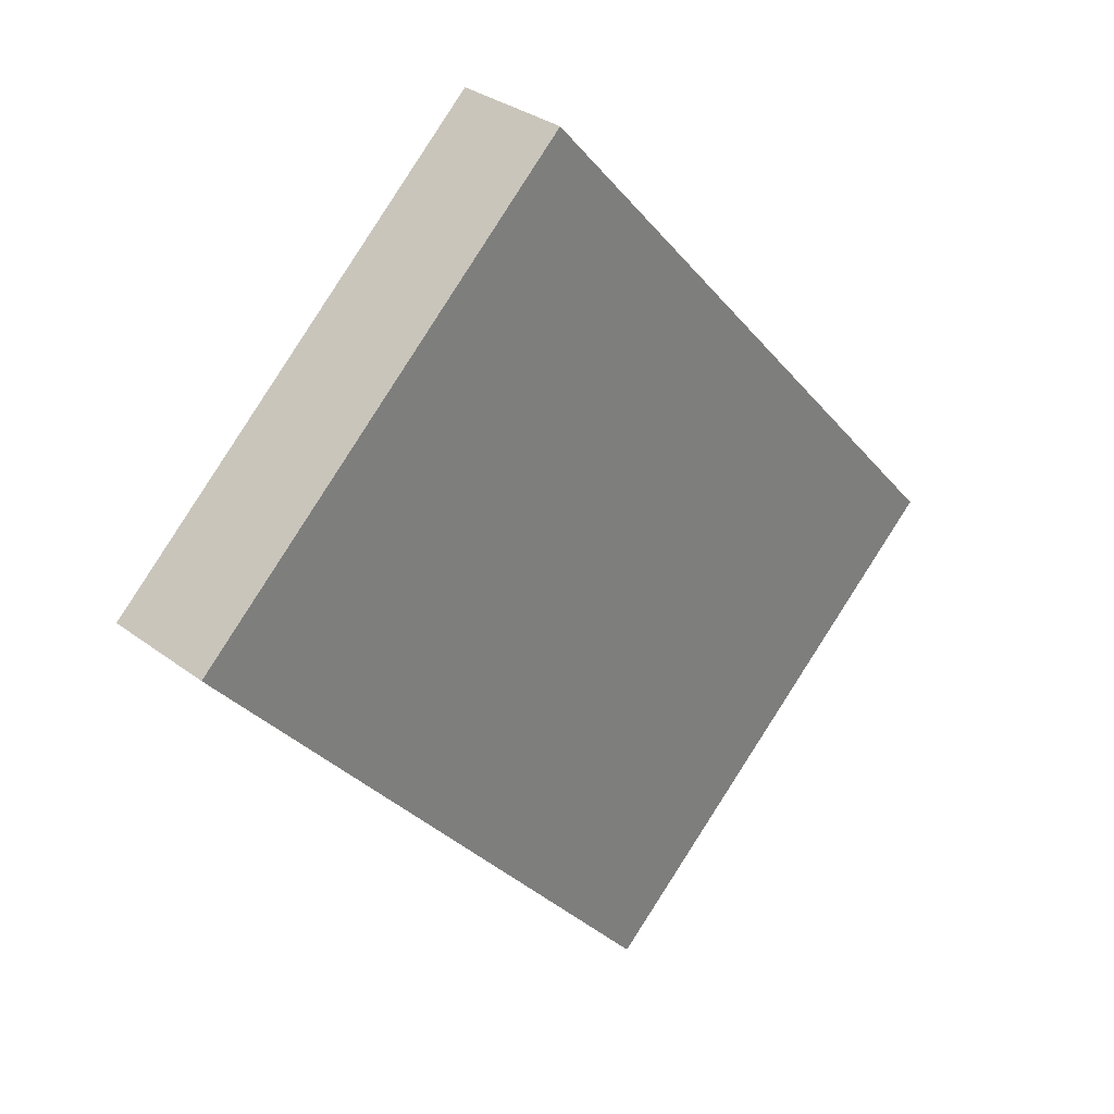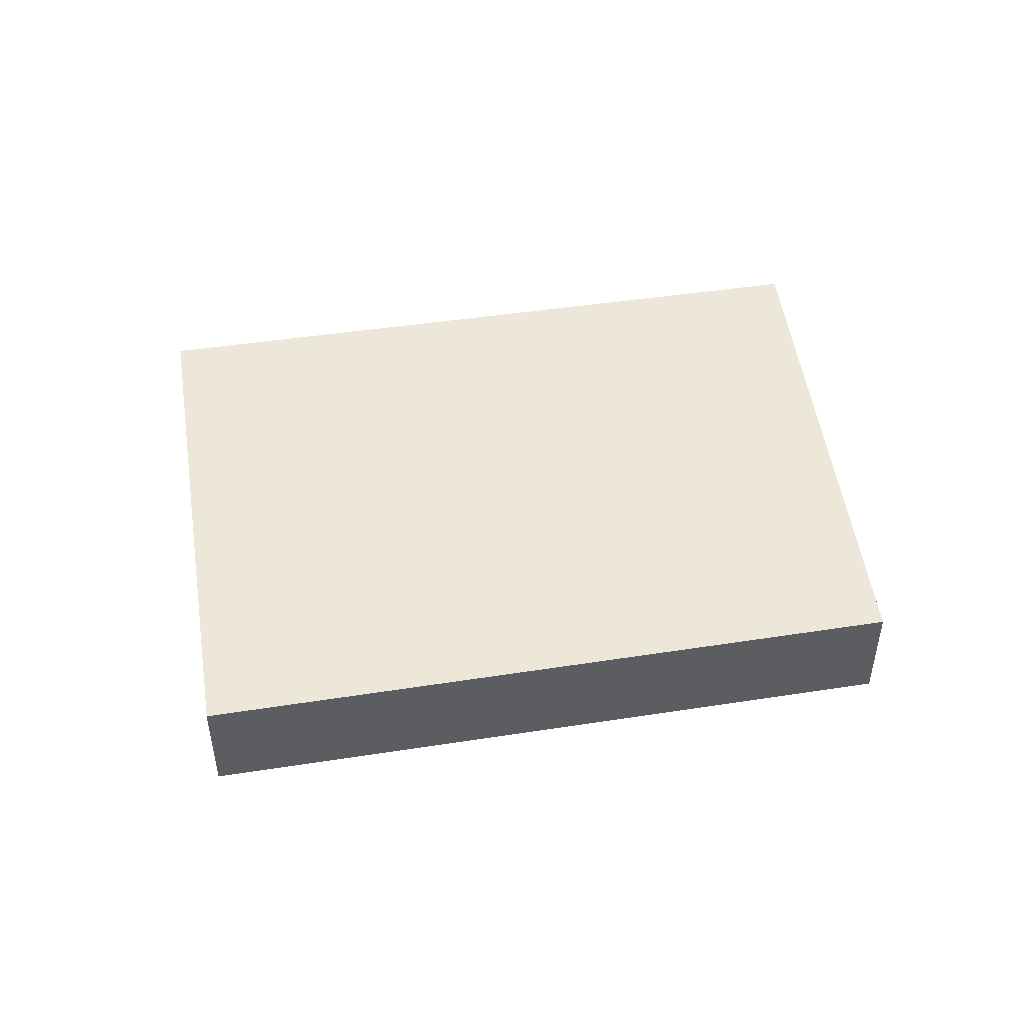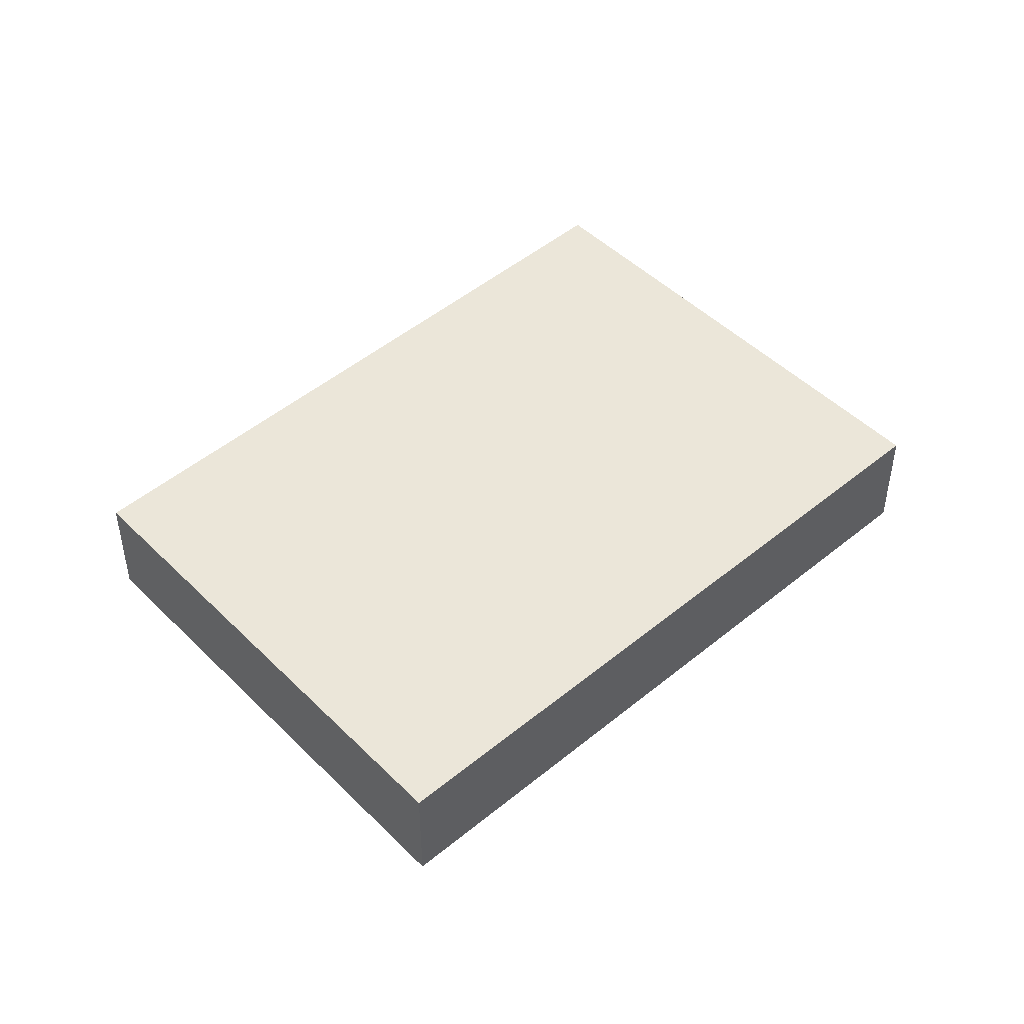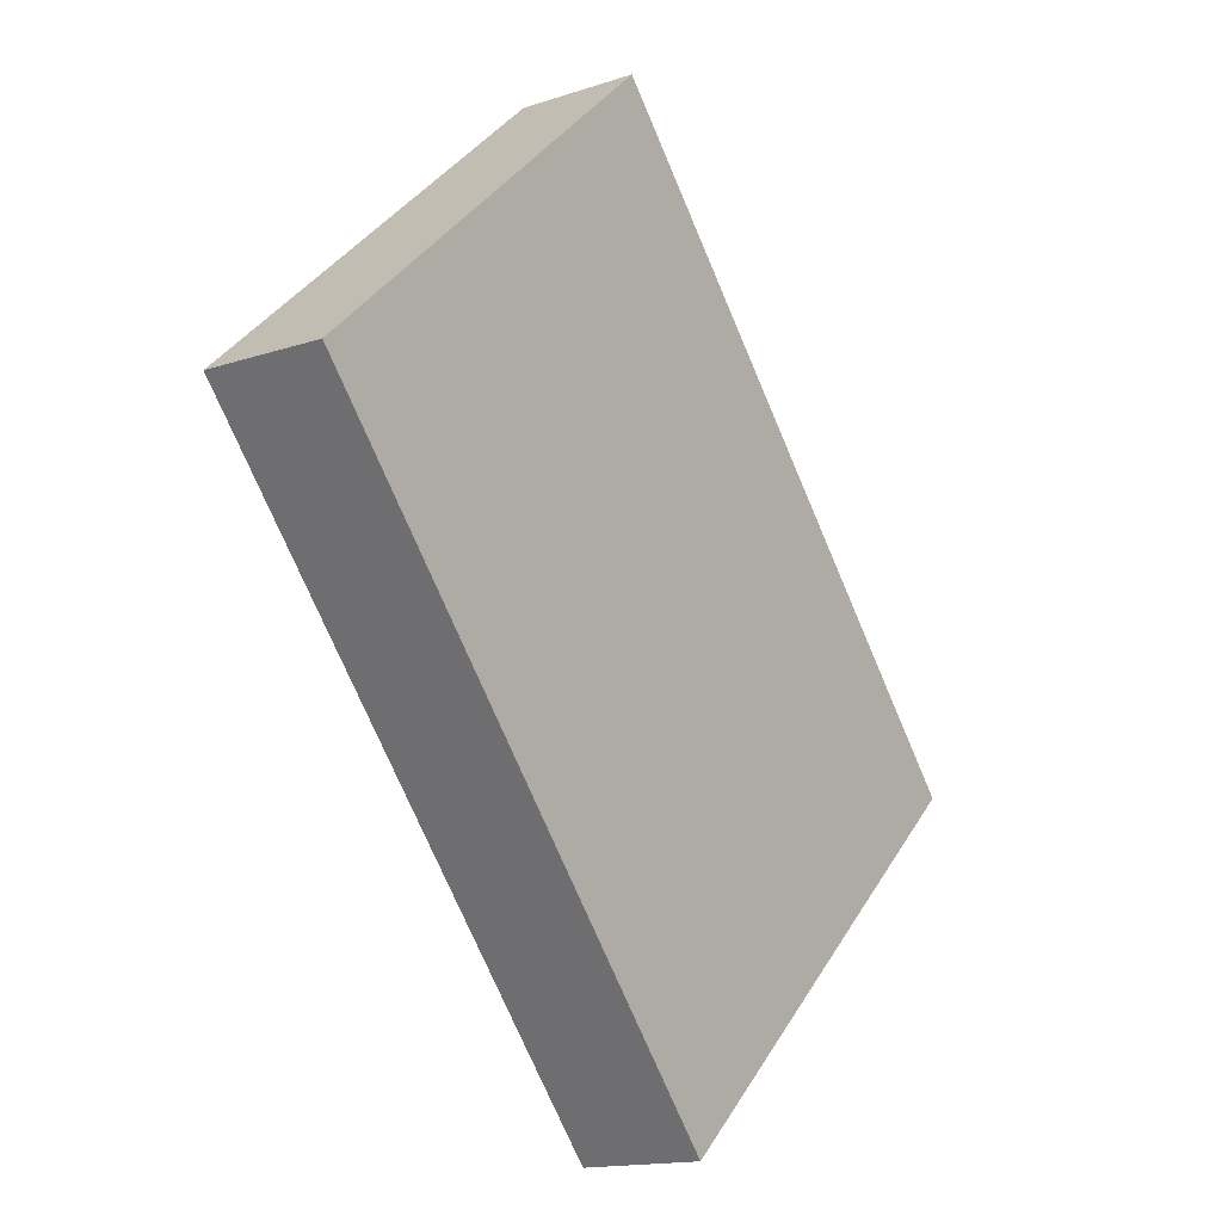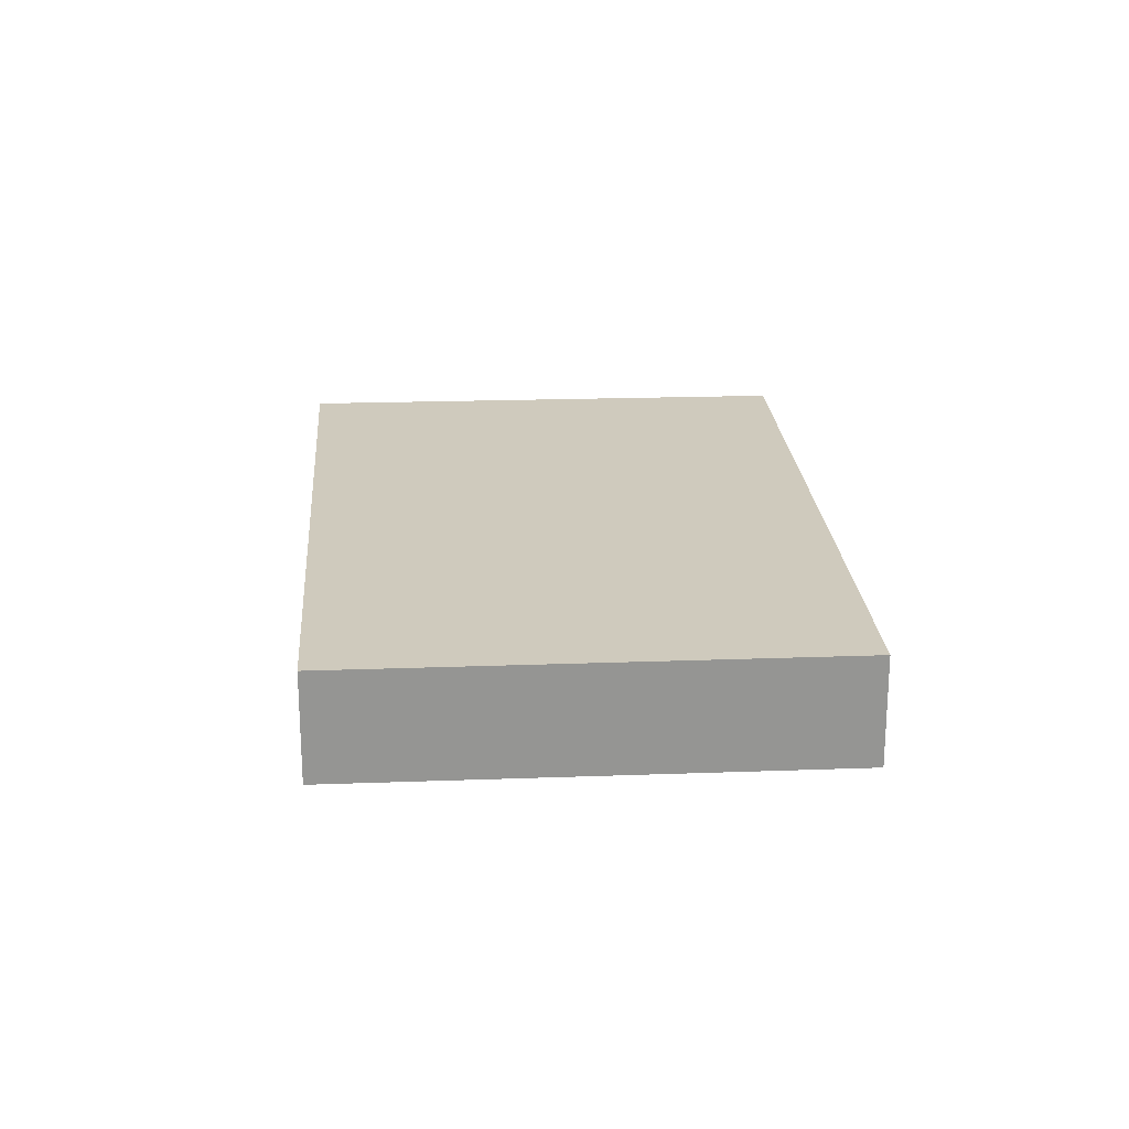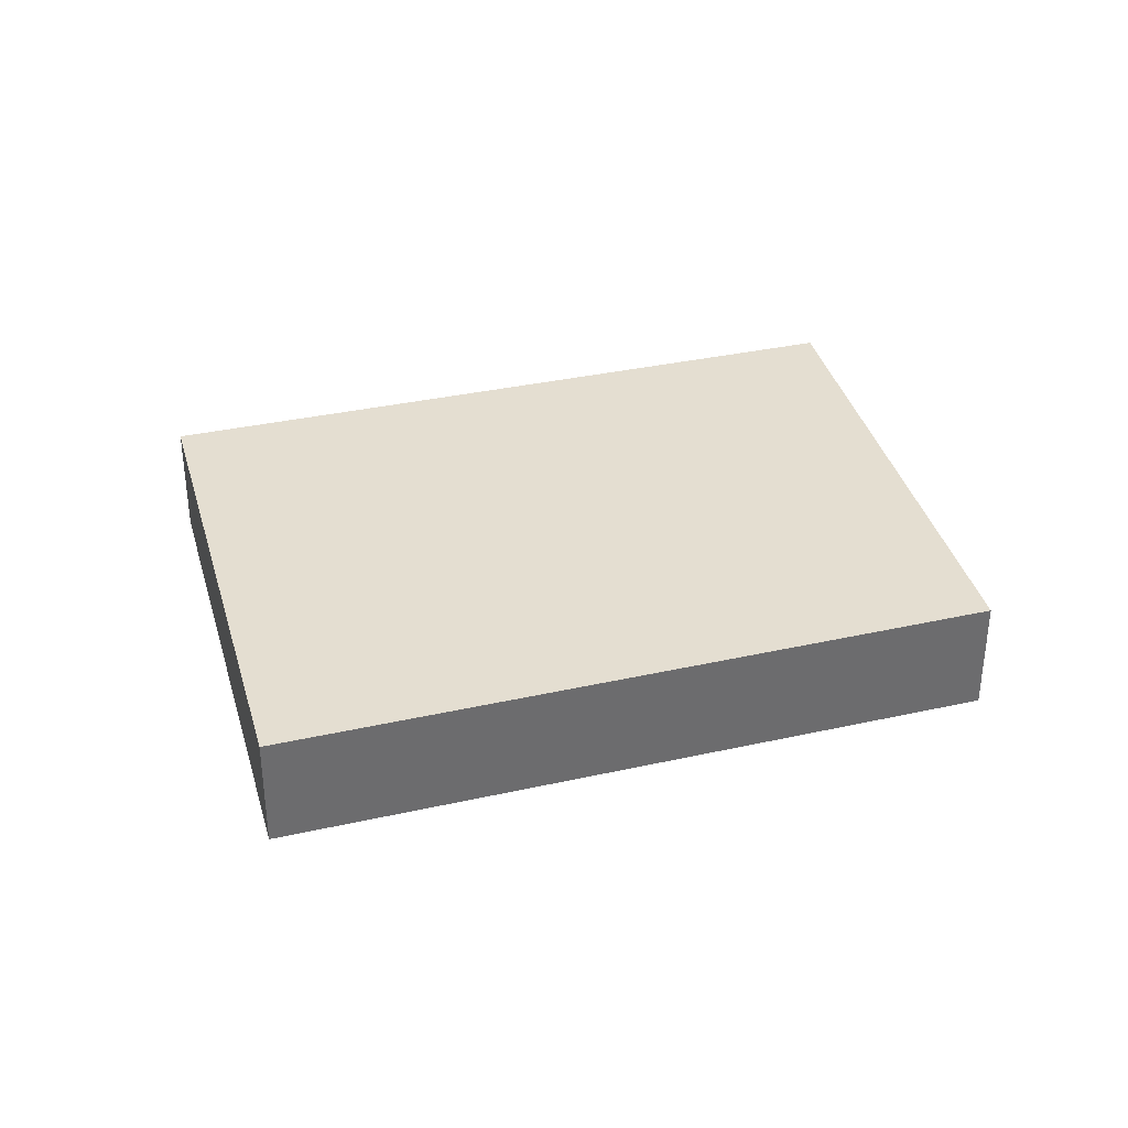
<metadata>
{"format":"obj","ext":"obj","renderer":"f3d","projection":"perspective","resolution":1024,"background":"white","views":[{"elev":31.6,"azim":-43.2,"up":"+Z"},{"elev":50.2,"azim":-140.9,"up":"+Y"},{"elev":47.6,"azim":5.4,"up":"+Y"},{"elev":-15.2,"azim":-54.7,"up":"+Z"},{"elev":23.0,"azim":134.2,"up":"+Y"},{"elev":36.5,"azim":-147.5,"up":"+Y"}]}
</metadata>
<code>
v  0 0.583 3.57e-17
v  4.438 0.583 -0.956
v  2.431 0.583 -2.777
v  1.963 0.583 1.809
v  2.431 1.7e-16 -2.777
v  0 0 0
v  1.963 -1.108e-16 1.809
v  4.438 5.854e-17 -0.956
g defaultobject
f 1 2 3
f 2 1 4
f 5 1 3
f 1 5 6
f 6 4 1
f 4 6 7
f 7 2 4
f 2 7 8
f 8 3 2
f 3 8 5
f 8 6 5
f 6 8 7

</code>
